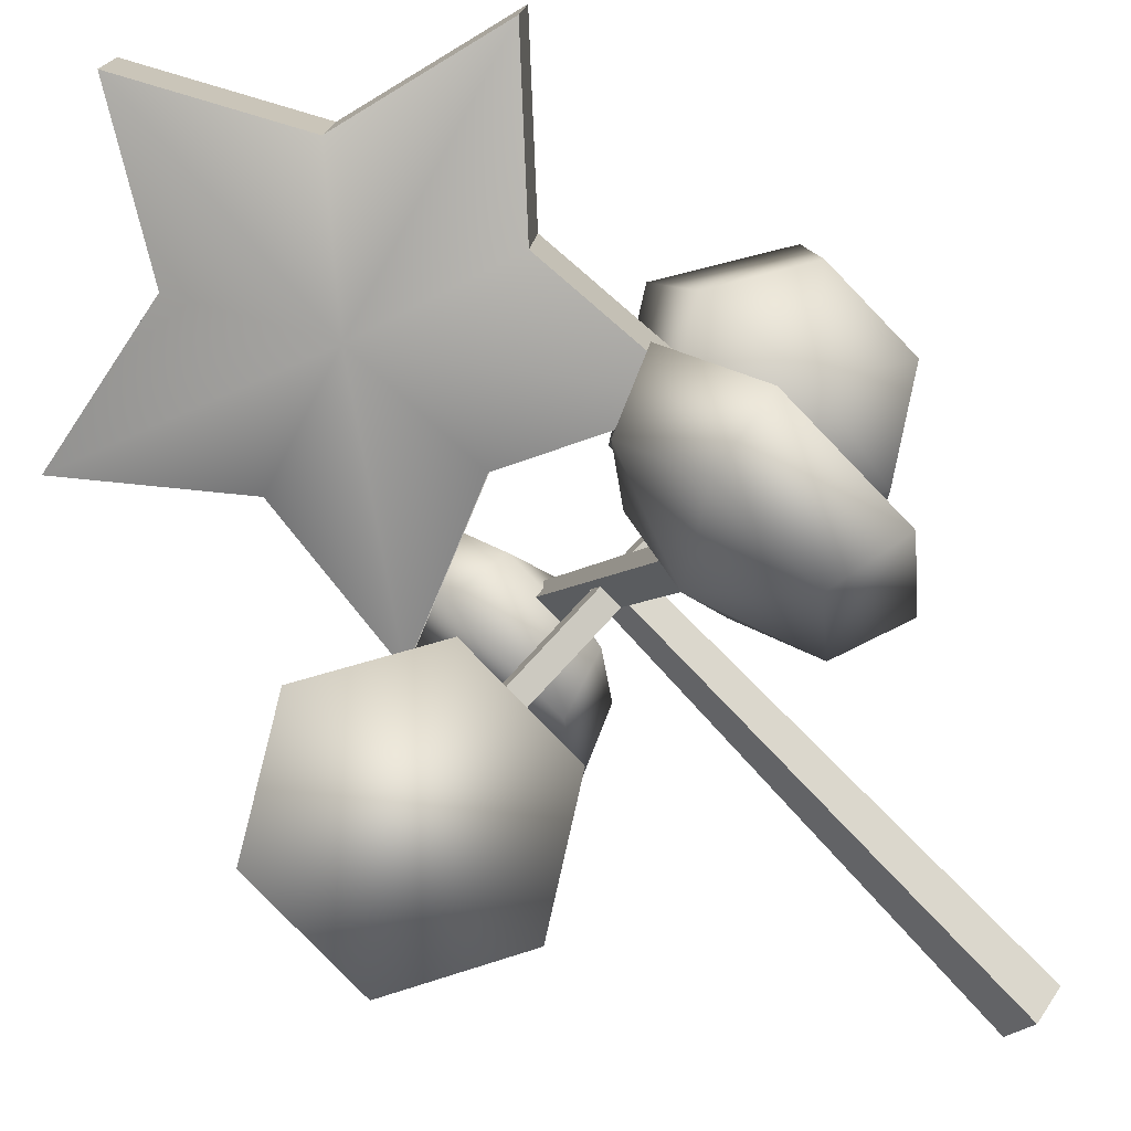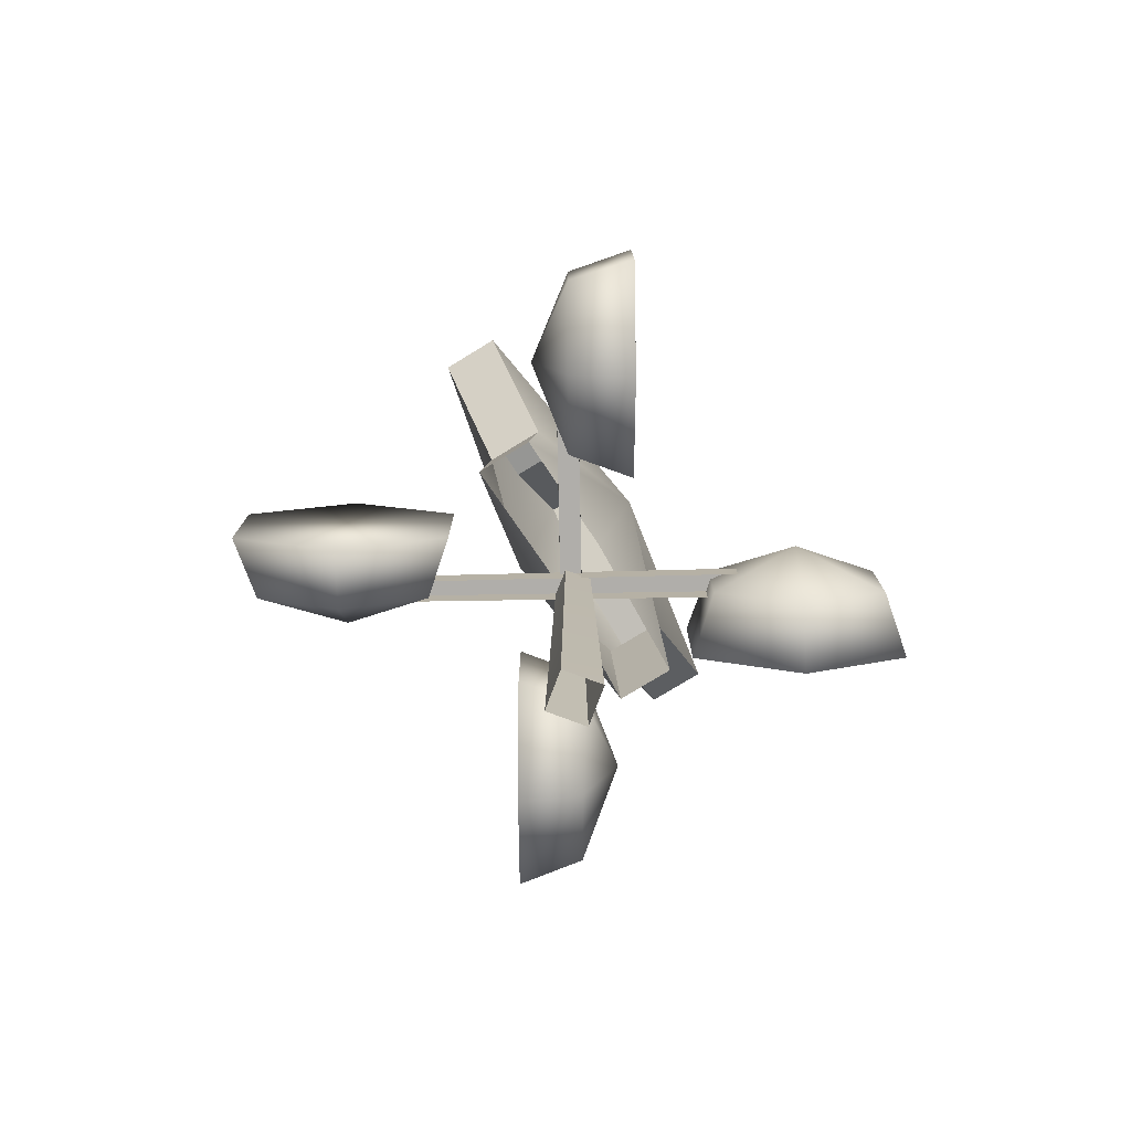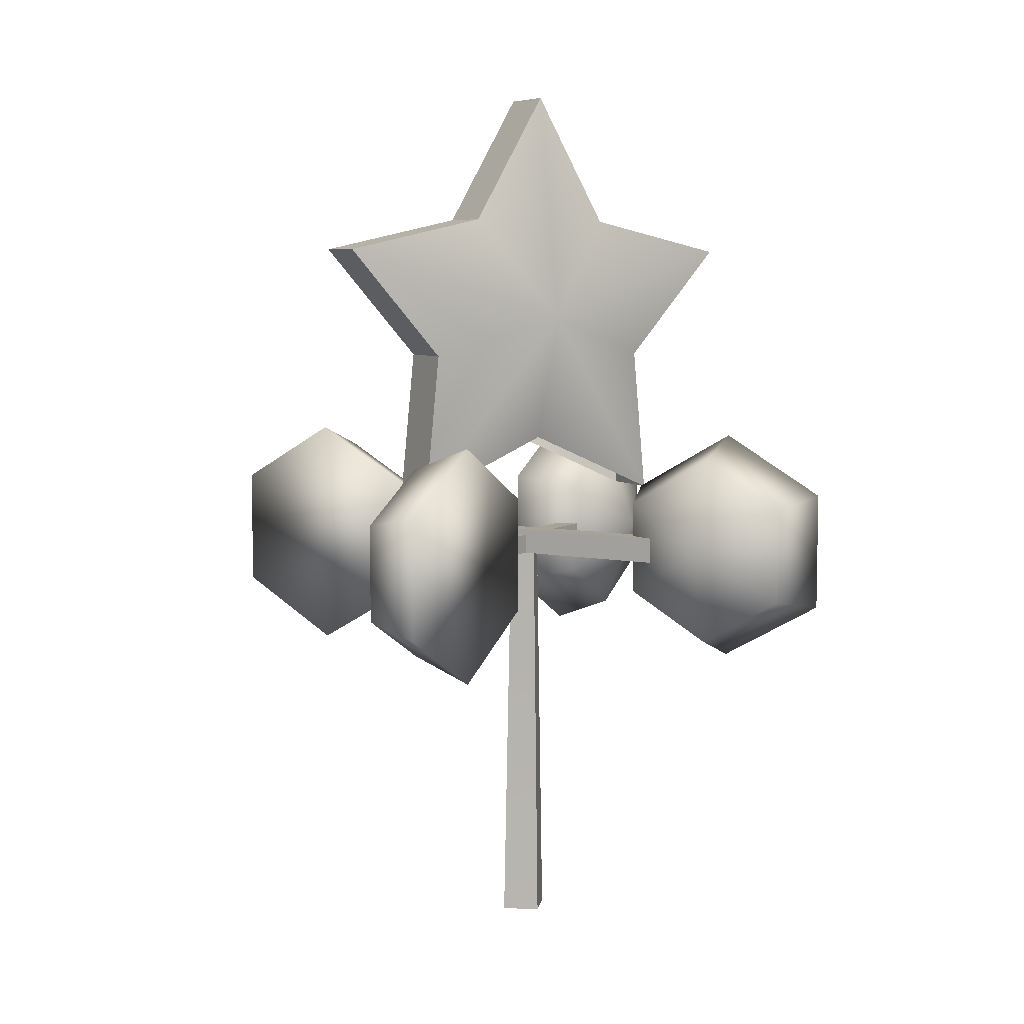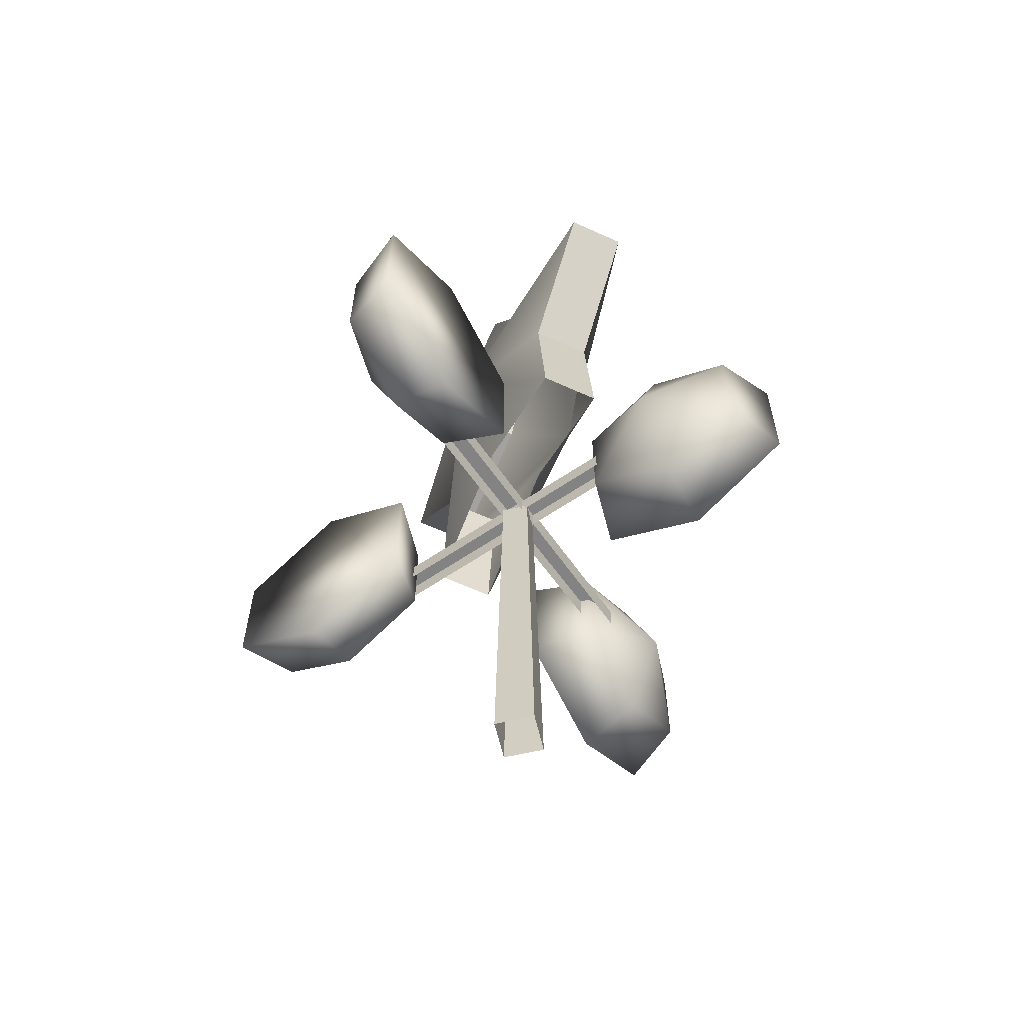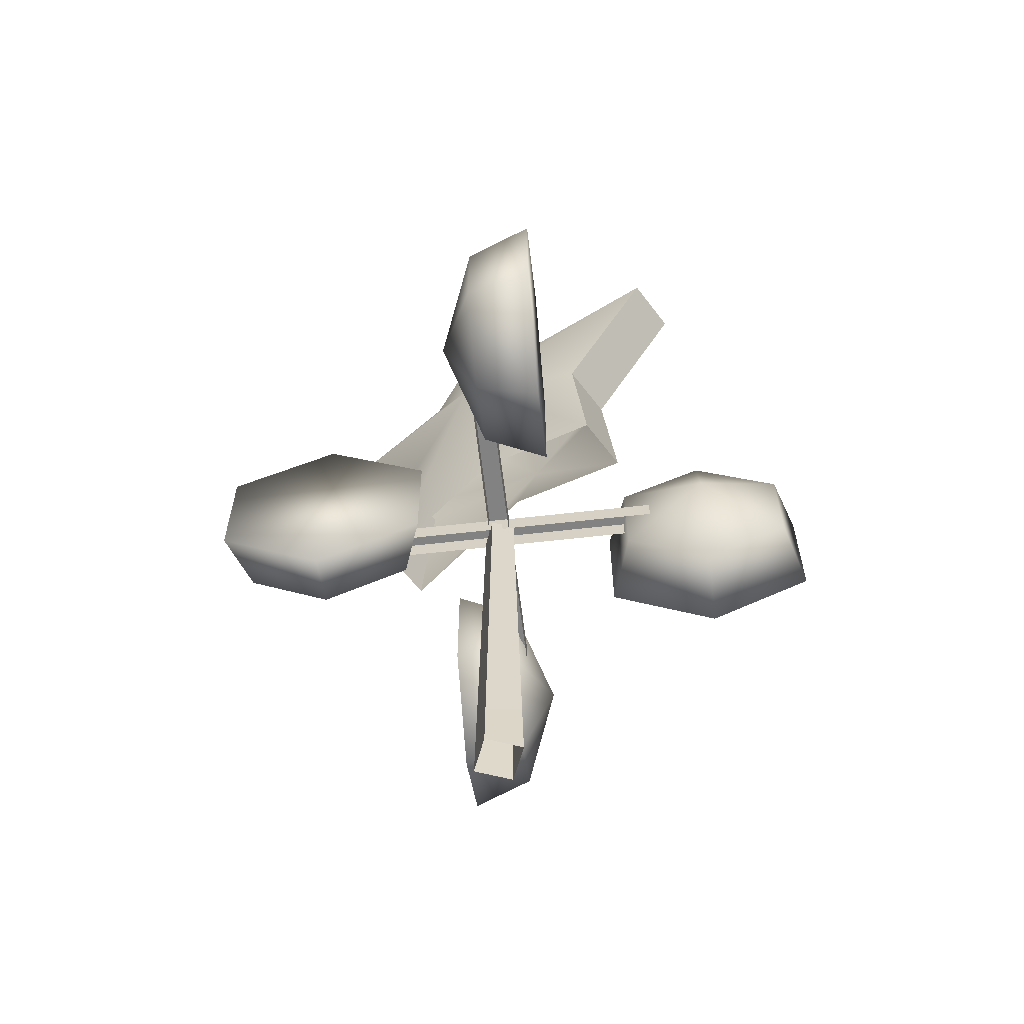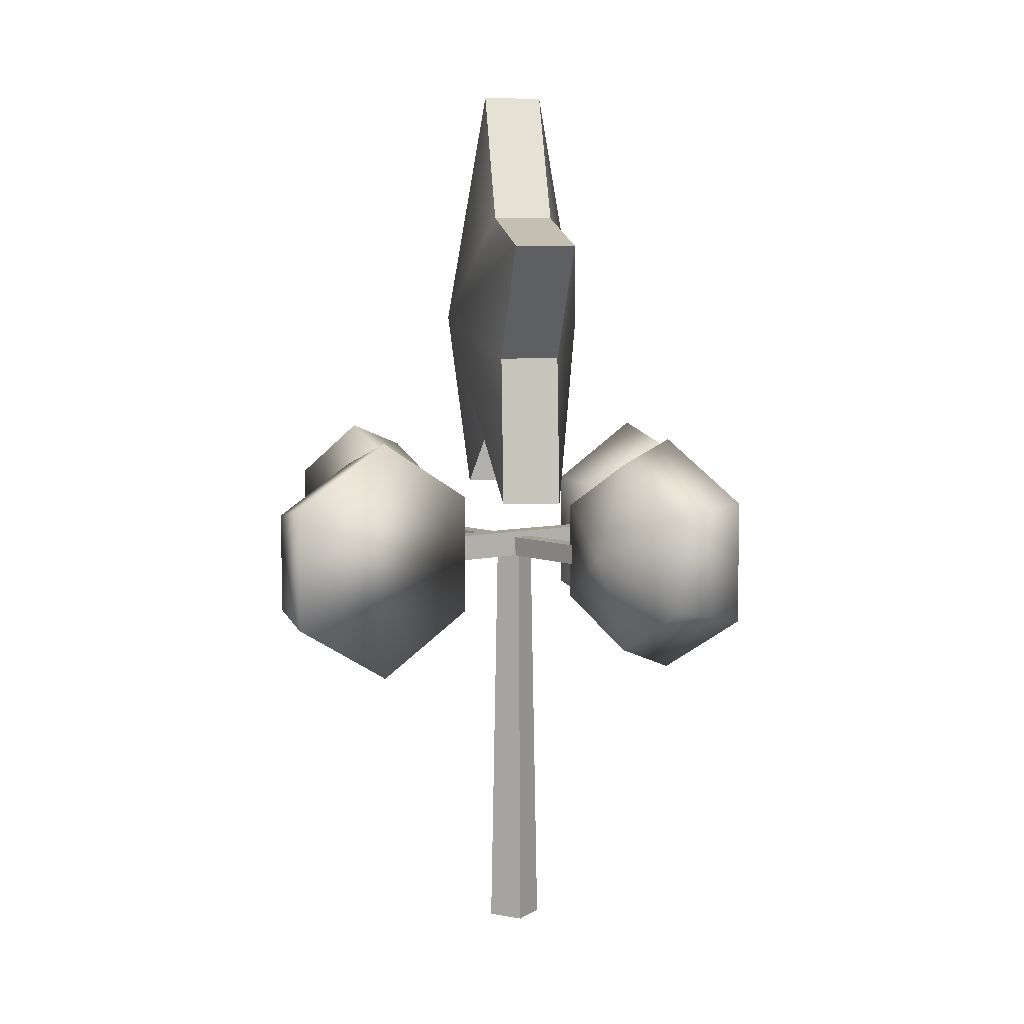
<metadata>
{"format":"obj","ext":"obj","renderer":"f3d","projection":"perspective","resolution":1024,"background":"white","views":[{"elev":-79.1,"azim":-136.1,"up":"+Z"},{"elev":-77.8,"azim":114.0,"up":"+Y"},{"elev":6.9,"azim":143.1,"up":"+Y"},{"elev":-61.1,"azim":-122.3,"up":"+Y"},{"elev":-60.7,"azim":29.5,"up":"+Y"},{"elev":5.8,"azim":-105.7,"up":"+Y"}]}
</metadata>
<code>
v -0.1939 0.2835 -0.0762
v 0.0138 0.3512 -0.1167
v -0.2173 0.0389 -0.0792
v 0.2307 0.0409 -0.0216
v 0.0072 0.1389 -0.0503
v 0.0038 0.735 -0.0508
v 0.1274 0.5232 -0.0349
v 0.3673 0.471 -0.0041
v 0.2058 0.287 -0.0248
v -0.3575 0.4679 -0.0972
v -0.015 0.3505 0.1105
v -0.2061 0.2835 0.0187
v -0.2295 0.0389 0.0157
v -0.005 0.1389 0.0446
v 0.2185 0.0409 0.0733
v 0.1152 0.5232 0.06
v -0.0084 0.735 0.0441
v 0.1936 0.287 0.0701
v 0.3551 0.471 0.0908
v -0.1318 0.5211 0.0283
v -0.3697 0.4679 -0.0023
v -0.1196 0.5211 -0.0666
v -0.2337 0.1457 -0.2879
v -0.3023 0.0477 -0.4431
v -0.3023 -0.1481 -0.4431
v -0.2337 -0.2461 -0.2879
v -0.165 -0.1481 -0.1328
v -0.165 0.0477 -0.1328
v -0.1958 0.0284 -0.4535
v -0.1407 0.1069 -0.3291
v -0.1958 -0.1287 -0.4535
v -0.1407 -0.2073 -0.3291
v -0.0857 -0.1287 -0.2047
v -0.0857 0.0284 -0.2047
v -0.0866 -0.0502 -0.353
v -0.3272 -0.0405 0.1618
v 0.3432 -0.0405 -0.1207
v 0.3323 -0.0405 -0.1533
v -0.3385 -0.0405 0.1287
v 0.3323 -0.0731 -0.1533
v -0.3385 -0.0731 0.1287
v -0.3272 -0.0731 0.1618
v 0.3432 -0.0731 -0.1207
v 0.2389 0.1457 0.2958
v 0.1703 -0.1481 0.1407
v 0.1703 0.0477 0.1407
v 0.2389 -0.2461 0.2958
v 0.3076 -0.1481 0.4509
v 0.3076 0.0477 0.4509
v 0.0909 0.0284 0.2125
v 0.146 0.1069 0.3369
v 0.0909 -0.1287 0.2125
v 0.146 -0.2073 0.3369
v 0.201 -0.1287 0.4613
v 0.201 0.0284 0.4613
v 0.0918 -0.0502 0.3609
v 0.2938 0.1457 -0.2318
v 0.449 0.0477 -0.3004
v 0.449 -0.1481 -0.3004
v 0.2938 -0.2461 -0.2318
v 0.1387 -0.1481 -0.1632
v 0.1387 0.0477 -0.1632
v 0.4594 0.0284 -0.1939
v 0.3349 0.1069 -0.1389
v 0.4594 -0.1287 -0.1939
v 0.3349 -0.2073 -0.1389
v 0.2105 -0.1287 -0.0838
v 0.2105 0.0284 -0.0838
v 0.3589 -0.0502 -0.0847
v 0.0009 -0.0635 0.0321
v 0.0273 -0.0448 0.0029
v 0.001 -0.0635 -0.0295
v -0.0298 -0.0635 0.0008
v 0.0011 -0.735 -0.0424
v -0.0427 -0.735 0.0006
v 0.0009 -0.735 0.045
v 0.0447 -0.735 0.002
v 0.1577 -0.0306 0.3347
v -0.1224 -0.0306 -0.3376
v -0.1582 -0.0306 -0.3242
v 0.1269 -0.0306 0.3442
v -0.1582 -0.0731 -0.3242
v 0.1269 -0.0731 0.3442
v 0.1577 -0.0731 0.3347
v -0.1224 -0.0731 -0.3376
v -0.2435 0.1457 0.2048
v -0.3986 0.0477 0.2735
v -0.3986 -0.1481 0.2735
v -0.2435 -0.2461 0.2048
v -0.0883 -0.1481 0.1362
v -0.0883 0.0477 0.1362
v -0.409 0.0284 0.167
v -0.2846 0.1069 0.1119
v -0.409 -0.1287 0.167
v -0.2846 -0.2073 0.1119
v -0.1602 -0.1287 0.0569
v -0.1602 0.0284 0.0569
v -0.3085 -0.0502 0.0577
g topturn
f 1 2 3
f 4 5 2
f 6 7 2
f 8 9 2
f 2 9 4
f 1 10 2
f 5 3 2
f 2 7 8
f 11 12 13
f 11 14 15
f 11 16 17
f 11 18 19
f 18 11 15
f 20 21 11
f 13 14 11
f 11 17 20
f 16 11 19
f 1 3 13
f 13 12 1
f 7 6 17
f 17 16 7
f 9 8 19
f 19 18 9
f 4 9 18
f 18 15 4
f 10 1 12
f 12 21 10
f 22 10 21
f 21 20 22
f 6 22 20
f 20 17 6
f 8 7 16
f 16 19 8
f 10 22 2
f 2 22 6
f 21 12 11
f 23 24 25
f 23 25 26
f 23 26 27
f 23 27 28
f 29 24 23
f 23 30 29
f 31 25 24
f 24 29 31
f 32 26 25
f 25 31 32
f 33 27 26
f 26 32 33
f 34 28 27
f 27 33 34
f 30 23 28
f 28 34 30
f 35 29 30
f 35 31 29
f 35 32 31
f 35 33 32
f 35 34 33
f 35 30 34
f 36 37 38
f 38 39 36
f 39 38 40
f 40 41 39
f 37 36 42
f 42 43 37
f 44 45 46
f 44 47 45
f 44 48 47
f 44 49 48
f 50 51 44
f 44 46 50
f 52 50 46
f 46 45 52
f 53 52 45
f 45 47 53
f 54 53 47
f 47 48 54
f 55 54 48
f 48 49 55
f 51 55 49
f 49 44 51
f 56 51 50
f 56 50 52
f 56 52 53
f 56 53 54
f 56 54 55
f 56 55 51
f 57 58 59
f 57 59 60
f 57 60 61
f 57 61 62
f 63 58 57
f 57 64 63
f 65 59 58
f 58 63 65
f 66 60 59
f 59 65 66
f 67 61 60
f 60 66 67
f 68 62 61
f 61 67 68
f 64 57 62
f 62 68 64
f 69 63 64
f 69 65 63
f 69 66 65
f 69 67 66
f 69 68 67
f 69 64 68
f 70 71 72
f 72 73 70
f 73 72 74
f 74 75 73
f 70 73 75
f 75 76 70
f 71 70 76
f 76 77 71
f 72 71 77
f 77 74 72
f 78 79 80
f 80 81 78
f 81 80 82
f 82 83 81
f 79 78 84
f 84 85 79
f 86 87 88
f 86 88 89
f 86 89 90
f 86 90 91
f 92 87 86
f 86 93 92
f 94 88 87
f 87 92 94
f 95 89 88
f 88 94 95
f 96 90 89
f 89 95 96
f 97 91 90
f 90 96 97
f 93 86 91
f 91 97 93
f 98 92 93
f 98 94 92
f 98 95 94
f 98 96 95
f 98 97 96
f 98 93 97

</code>
